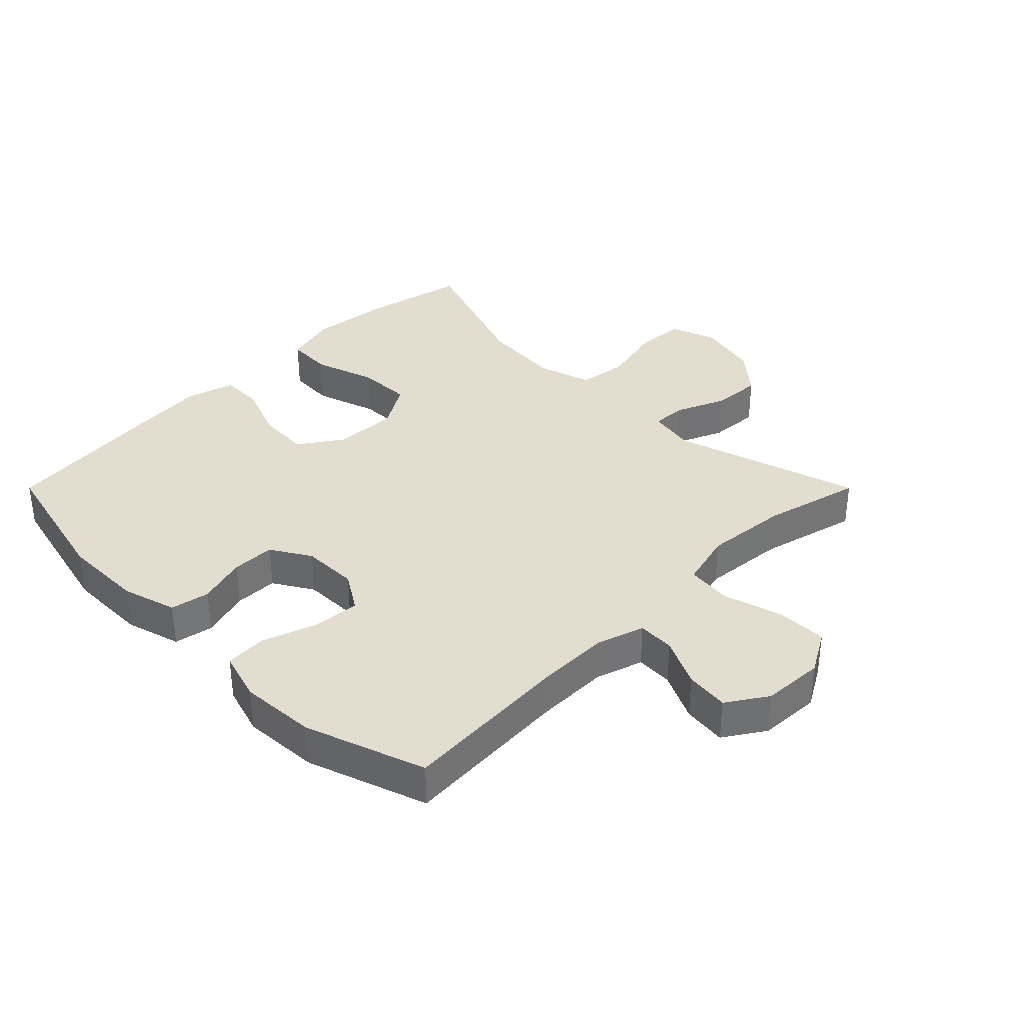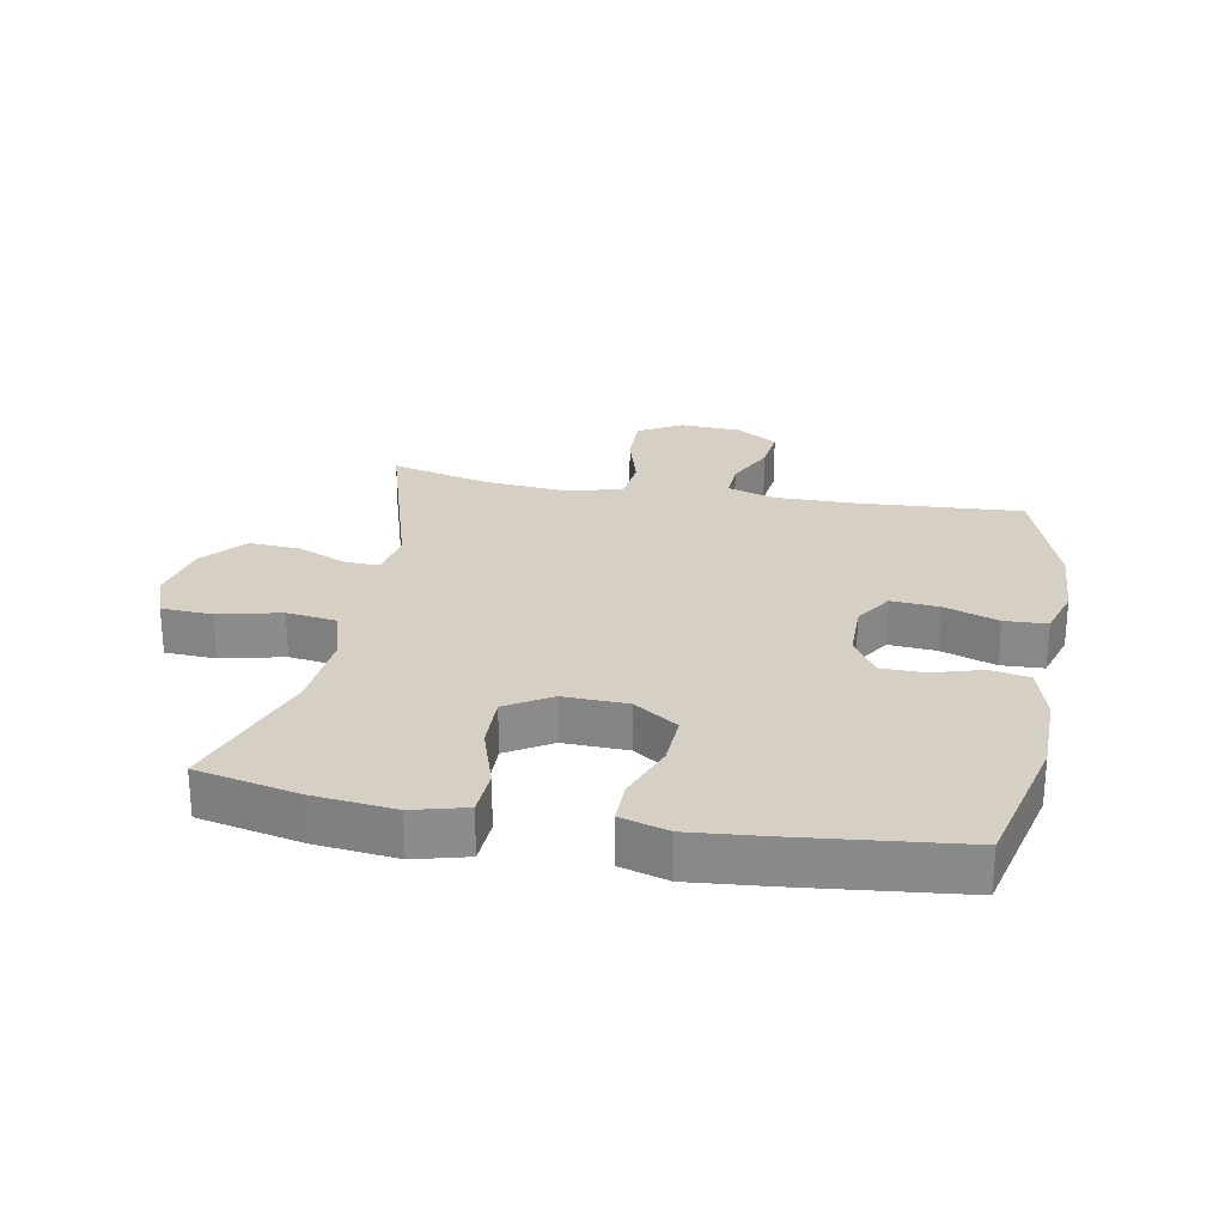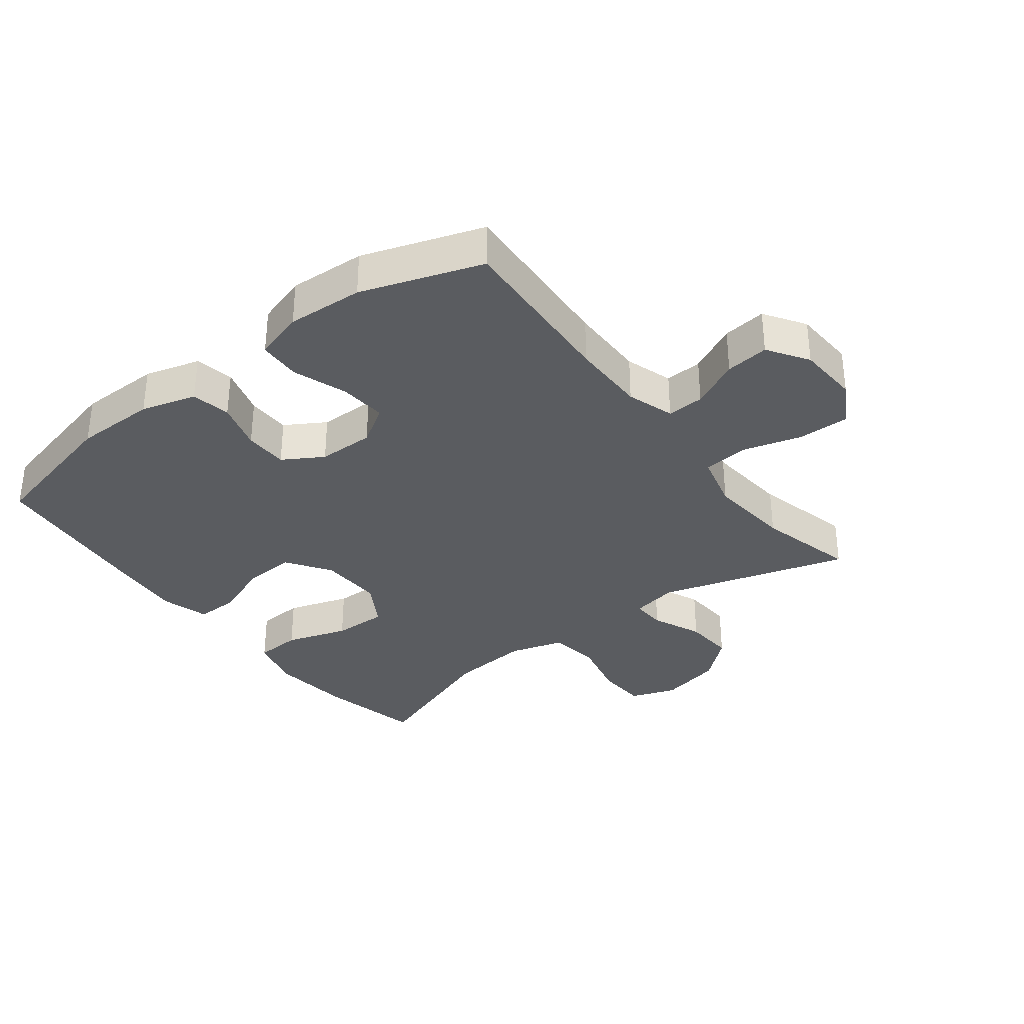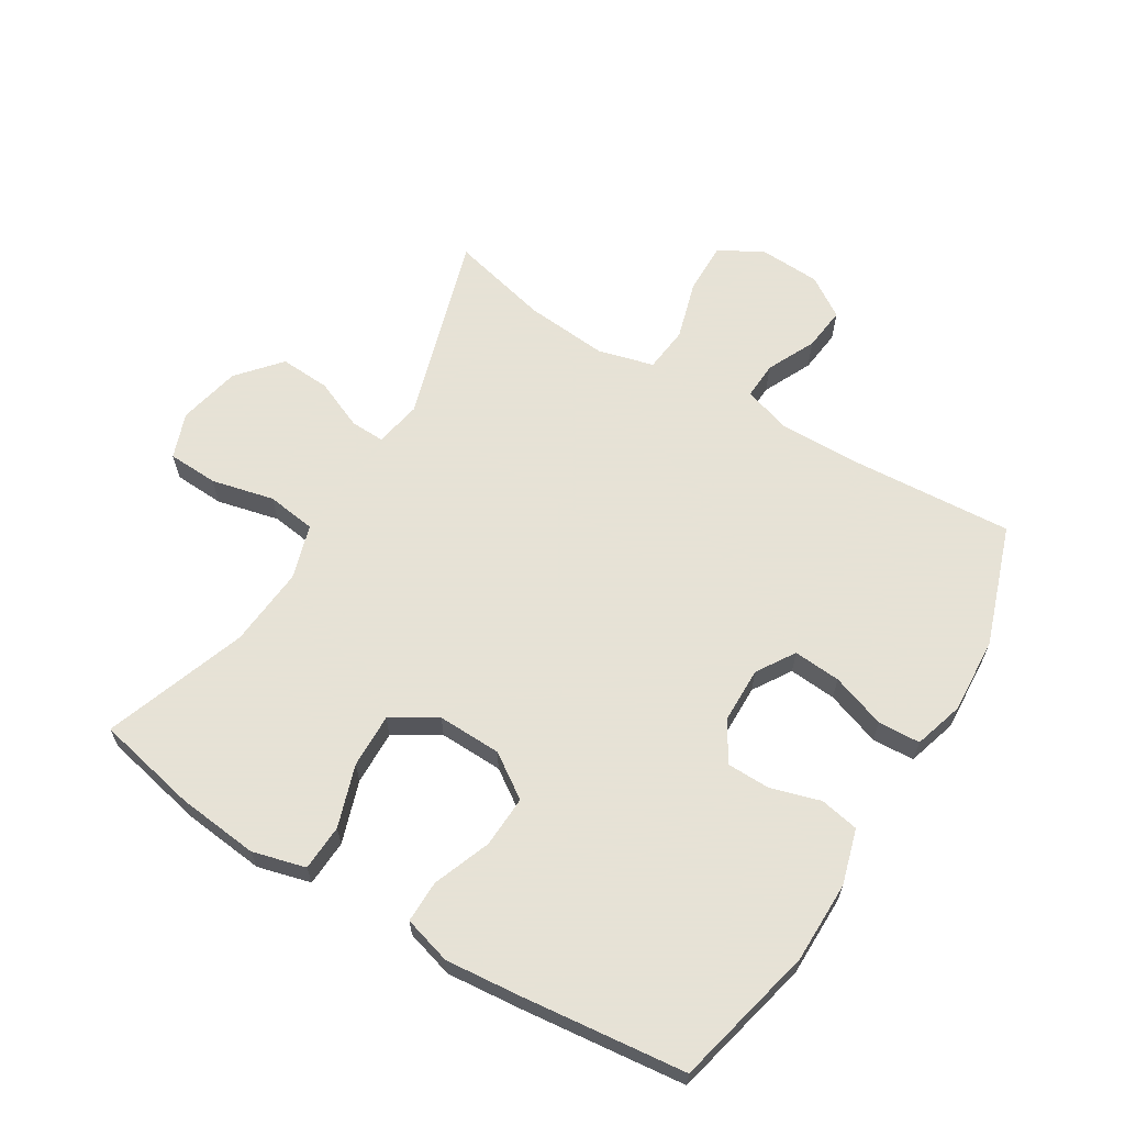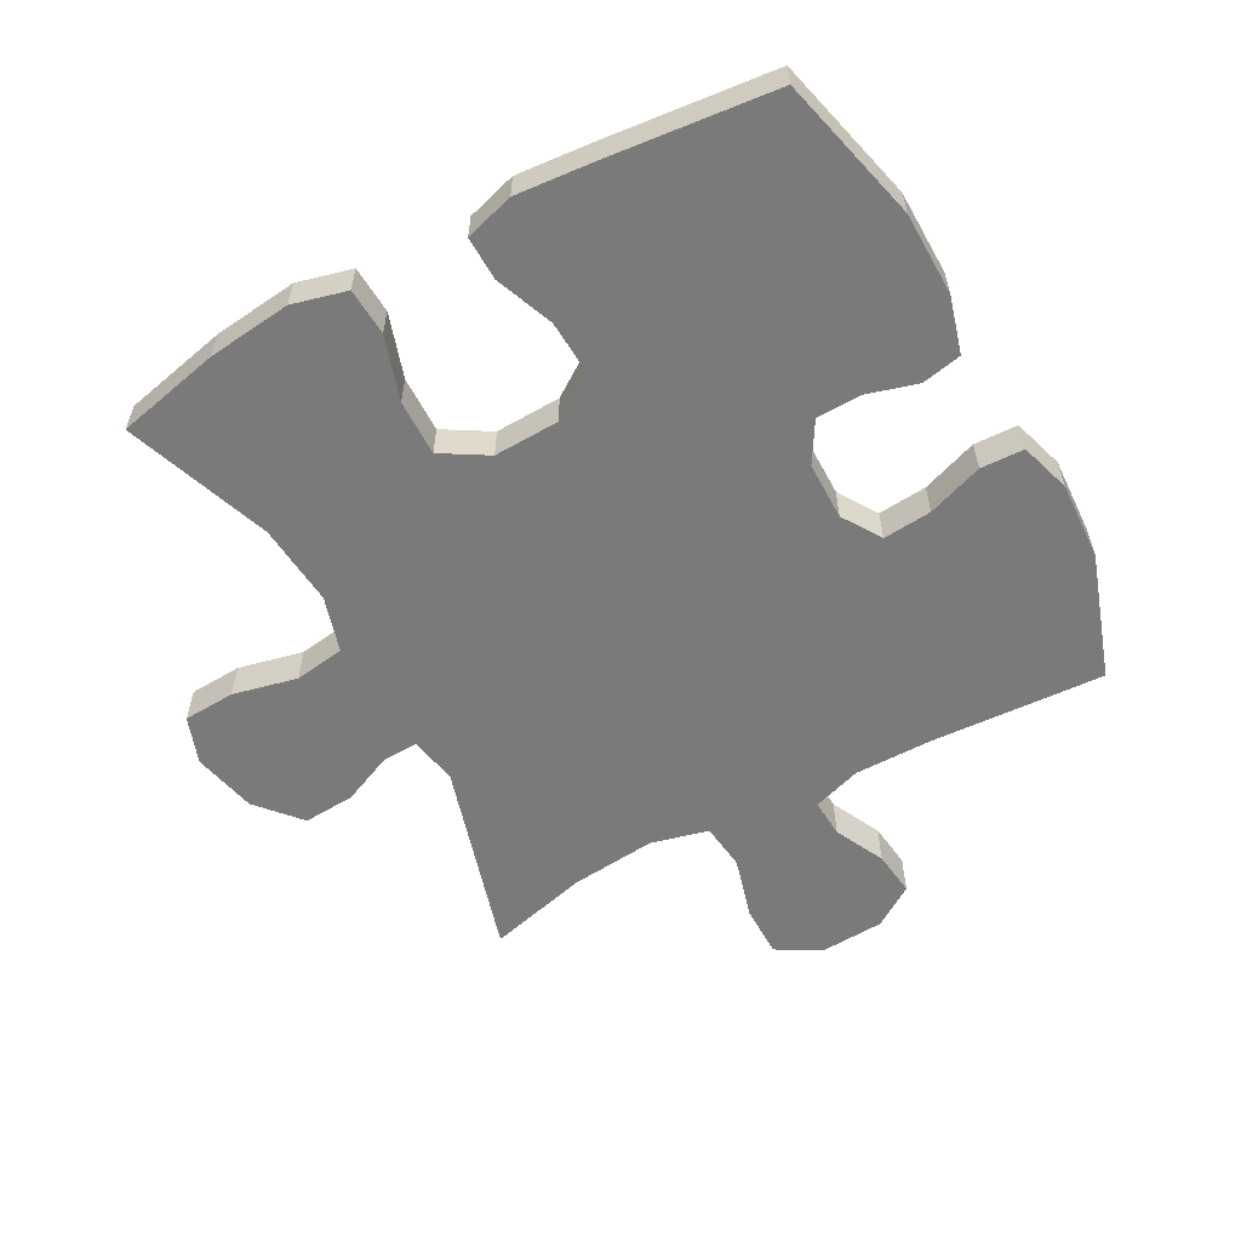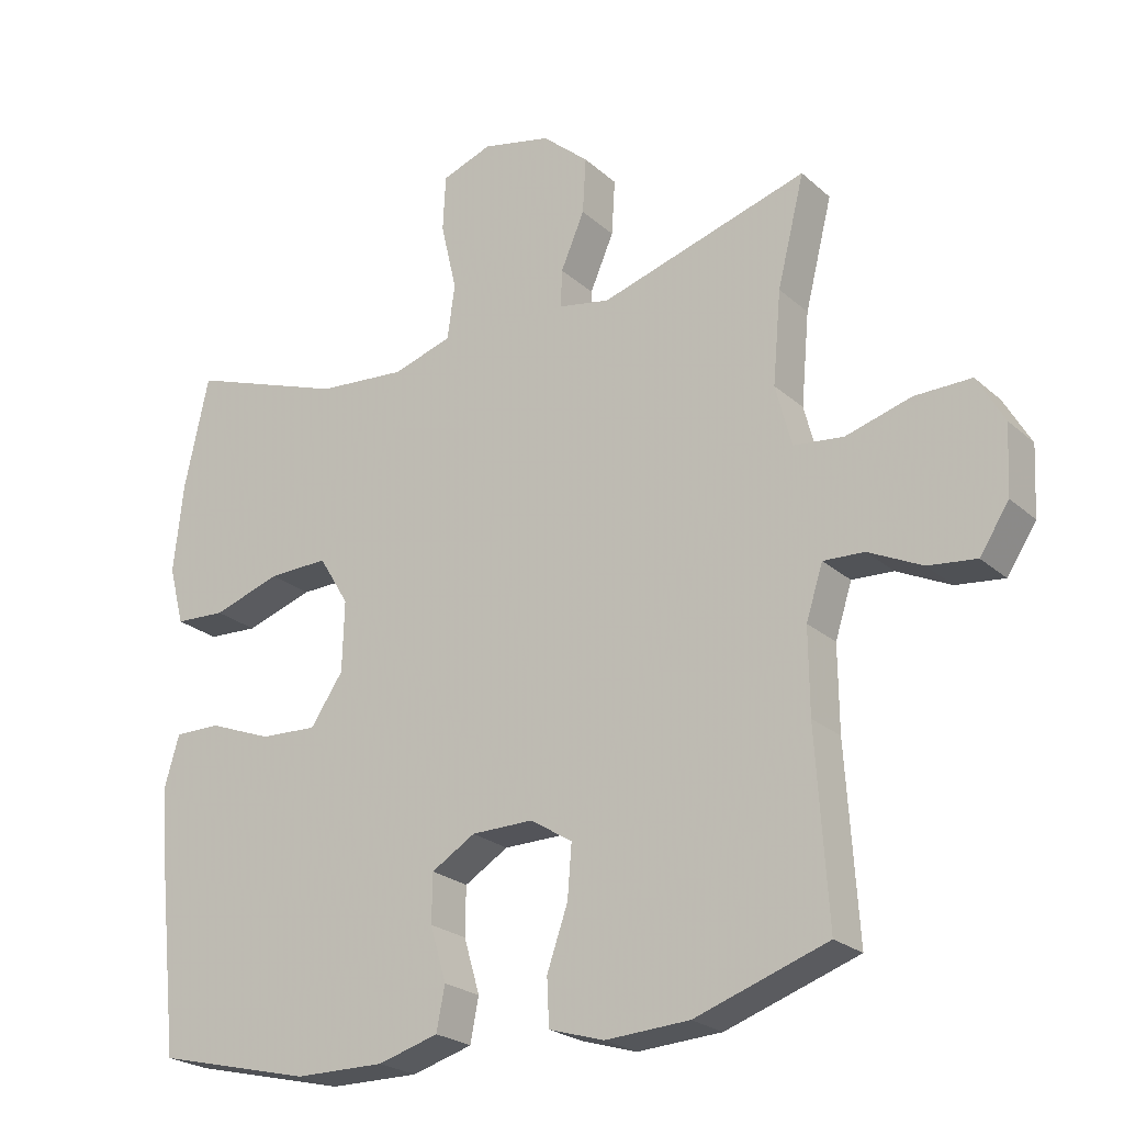
<metadata>
{"format":"obj","ext":"obj","renderer":"f3d","projection":"perspective","resolution":1024,"background":"white","views":[{"elev":35.6,"azim":-135.0,"up":"+Y"},{"elev":26.0,"azim":100.5,"up":"+Y"},{"elev":-33.7,"azim":-142.4,"up":"+Y"},{"elev":63.8,"azim":121.2,"up":"+Y"},{"elev":-58.1,"azim":118.8,"up":"+Y"},{"elev":-23.5,"azim":-145.1,"up":"+Z"}]}
</metadata>
<code>
v 0.5 0.07 -0.5
v 0.275 0.07 -0.554
v 0.146 0.07 -0.555
v 0.059 0.07 -0.53
v 0.047 0.07 -0.468
v 0.07 0.07 -0.39
v 0.069 0.07 -0.321
v 0.006 0.07 -0.283
v -0.083 0.07 -0.282
v -0.143 0.07 -0.32
v -0.137 0.07 -0.395
v -0.107 0.07 -0.481
v -0.11 0.07 -0.548
v -0.189 0.07 -0.572
v -0.31 0.07 -0.565
v -0.5 0.07 -0.5
v -0.483 0.07 -0.233
v -0.482 0.07 -0.113
v -0.506 0.07 -0.038
v -0.565 0.07 -0.041
v -0.642 0.07 -0.078
v -0.711 0.07 -0.086
v -0.753 0.07 -0.022
v -0.758 0.07 0.076
v -0.719 0.07 0.144
v -0.638 0.07 0.143
v -0.544 0.07 0.116
v -0.472 0.07 0.124
v -0.449 0.07 0.212
v -0.461 0.07 0.344
v -0.5 0.07 0.5
v -0.201 0.07 0.411
v -0.127 0.07 0.425
v -0.129 0.07 0.479
v -0.163 0.07 0.558
v -0.168 0.07 0.638
v -0.101 0.07 0.696
v -0.002 0.07 0.718
v 0.07 0.07 0.692
v 0.074 0.07 0.612
v 0.051 0.07 0.513
v 0.062 0.07 0.435
v 0.148 0.07 0.409
v 0.275 0.07 0.42
v 0.5 0.07 0.5
v 0.535 0.07 0.339
v 0.549 0.07 0.21
v 0.527 0.07 0.126
v 0.454 0.07 0.122
v 0.356 0.07 0.154
v 0.27 0.07 0.156
v 0.227 0.07 0.085
v 0.23 0.07 -0.016
v 0.277 0.07 -0.085
v 0.359 0.07 -0.081
v 0.45 0.07 -0.046
v 0.517 0.07 -0.045
v 0.539 0.07 -0.121
v 0.528 0.07 -0.242
v 0.5 0 -0.5
v 0.275 0 -0.554
v 0.146 0 -0.555
v 0.059 0 -0.53
v 0.047 0 -0.468
v 0.07 0 -0.39
v 0.069 0 -0.321
v 0.006 0 -0.283
v -0.083 0 -0.282
v -0.143 0 -0.32
v -0.137 0 -0.395
v -0.107 0 -0.481
v -0.11 0 -0.548
v -0.189 0 -0.572
v -0.31 0 -0.565
v -0.5 0 -0.5
v -0.483 0 -0.233
v -0.482 0 -0.113
v -0.506 0 -0.038
v -0.565 0 -0.041
v -0.642 0 -0.078
v -0.711 0 -0.086
v -0.753 0 -0.022
v -0.758 0 0.076
v -0.719 0 0.144
v -0.638 0 0.143
v -0.544 0 0.116
v -0.472 0 0.124
v -0.449 0 0.212
v -0.461 0 0.344
v -0.5 0 0.5
v -0.201 0 0.411
v -0.127 0 0.425
v -0.129 0 0.479
v -0.163 0 0.558
v -0.168 0 0.638
v -0.101 0 0.696
v -0.002 0 0.718
v 0.07 0 0.692
v 0.074 0 0.612
v 0.051 0 0.513
v 0.062 0 0.435
v 0.148 0 0.409
v 0.275 0 0.42
v 0.5 0 0.5
v 0.535 0 0.339
v 0.549 0 0.21
v 0.527 0 0.126
v 0.454 0 0.122
v 0.356 0 0.154
v 0.27 0 0.156
v 0.227 0 0.085
v 0.23 0 -0.016
v 0.277 0 -0.085
v 0.359 0 -0.081
v 0.45 0 -0.046
v 0.517 0 -0.045
v 0.539 0 -0.121
v 0.528 0 -0.242
f 4 5 6
f 3 4 6
f 2 3 6
f 1 2 6
f 59 1 6
f 58 59 6
f 57 58 6
f 56 57 6
f 55 56 6
f 54 55 6 7
f 53 54 7 8
f 52 53 8 9
f 51 52 9 10
f 48 49 50
f 47 48 50
f 46 47 50
f 45 46 50
f 44 45 50
f 43 44 50 51
f 42 43 51 10
f 39 40 41
f 38 39 41
f 37 38 41
f 36 37 41
f 35 36 41
f 34 35 41
f 33 34 41 42
f 32 33 42 10
f 30 31 32 10
f 25 26 27
f 24 25 27
f 23 24 27
f 22 23 27
f 21 22 27
f 20 21 27
f 19 20 27 28
f 18 19 28 29
f 15 16 17
f 14 15 17
f 13 14 17
f 12 13 17
f 11 12 17
f 11 17 18 29
f 10 11 29 30
f 65 64 63
f 65 63 62
f 65 62 61
f 65 61 60
f 65 60 118
f 65 118 117
f 65 117 116
f 65 116 115
f 65 115 114
f 66 65 114 113
f 67 66 113 112
f 68 67 112 111
f 69 68 111 110
f 109 108 107
f 109 107 106
f 109 106 105
f 109 105 104
f 109 104 103
f 110 109 103 102
f 69 110 102 101
f 100 99 98
f 100 98 97
f 100 97 96
f 100 96 95
f 100 95 94
f 100 94 93
f 101 100 93 92
f 69 101 92 91
f 69 91 90 89
f 86 85 84
f 86 84 83
f 86 83 82
f 86 82 81
f 86 81 80
f 86 80 79
f 87 86 79 78
f 88 87 78 77
f 76 75 74
f 76 74 73
f 76 73 72
f 76 72 71
f 76 71 70
f 88 77 76 70
f 89 88 70 69
f 1 60 61 2
f 2 61 62 3
f 3 62 63 4
f 4 63 64 5
f 5 64 65 6
f 6 65 66 7
f 7 66 67 8
f 8 67 68 9
f 9 68 69 10
f 10 69 70 11
f 11 70 71 12
f 12 71 72 13
f 13 72 73 14
f 14 73 74 15
f 15 74 75 16
f 16 75 76 17
f 17 76 77 18
f 18 77 78 19
f 19 78 79 20
f 20 79 80 21
f 21 80 81 22
f 22 81 82 23
f 23 82 83 24
f 24 83 84 25
f 25 84 85 26
f 26 85 86 27
f 27 86 87 28
f 28 87 88 29
f 29 88 89 30
f 30 89 90 31
f 31 90 91 32
f 32 91 92 33
f 33 92 93 34
f 34 93 94 35
f 35 94 95 36
f 36 95 96 37
f 37 96 97 38
f 38 97 98 39
f 39 98 99 40
f 40 99 100 41
f 41 100 101 42
f 42 101 102 43
f 43 102 103 44
f 44 103 104 45
f 45 104 105 46
f 46 105 106 47
f 47 106 107 48
f 48 107 108 49
f 49 108 109 50
f 50 109 110 51
f 51 110 111 52
f 52 111 112 53
f 53 112 113 54
f 54 113 114 55
f 55 114 115 56
f 56 115 116 57
f 57 116 117 58
f 58 117 118 59
f 59 118 60 1

</code>
